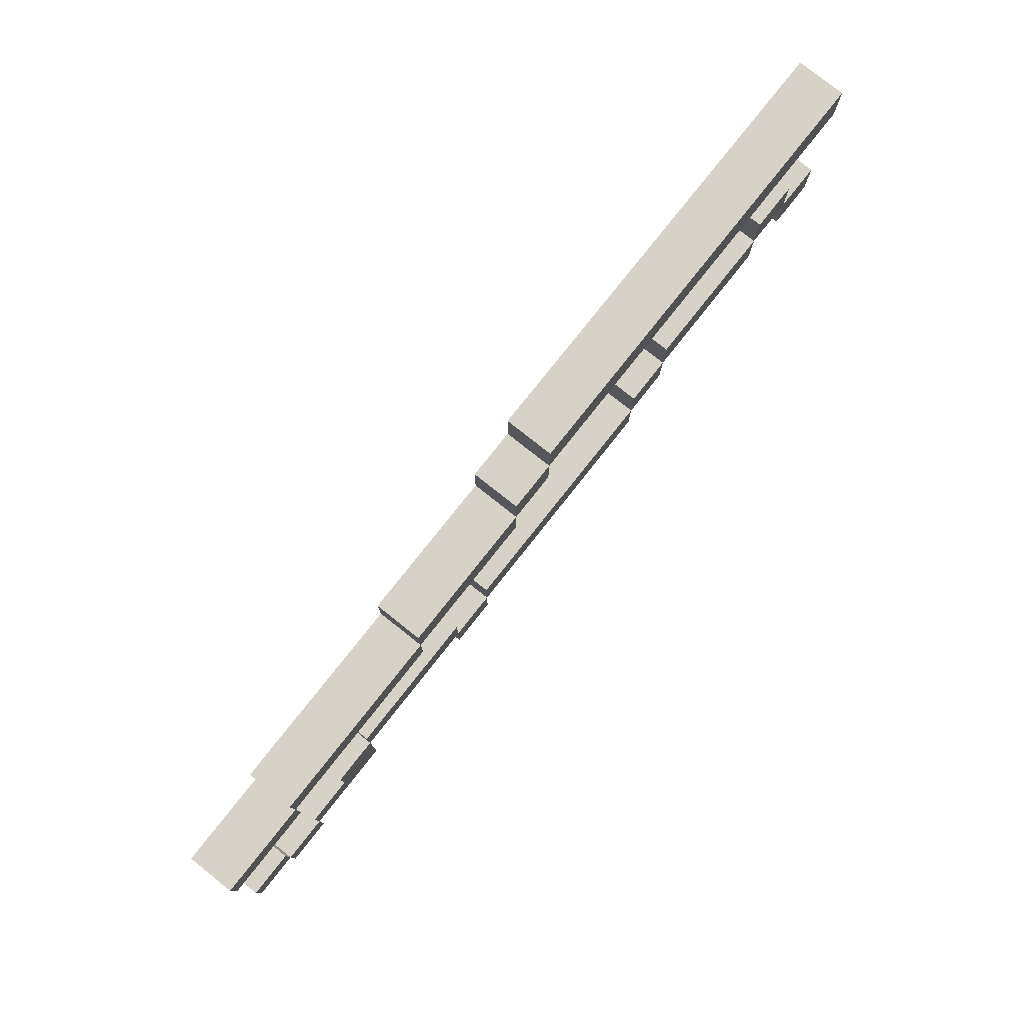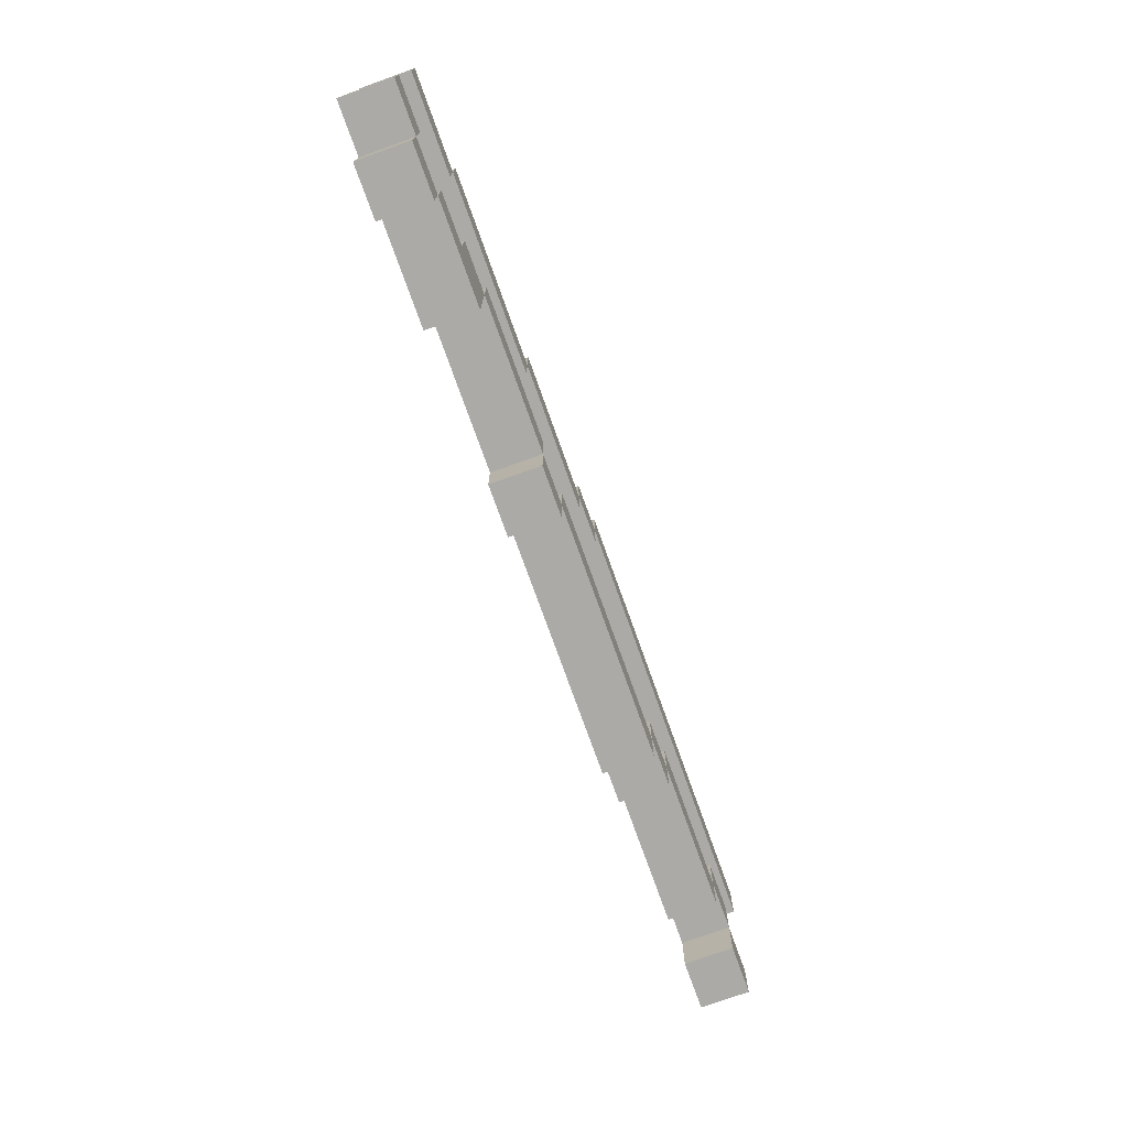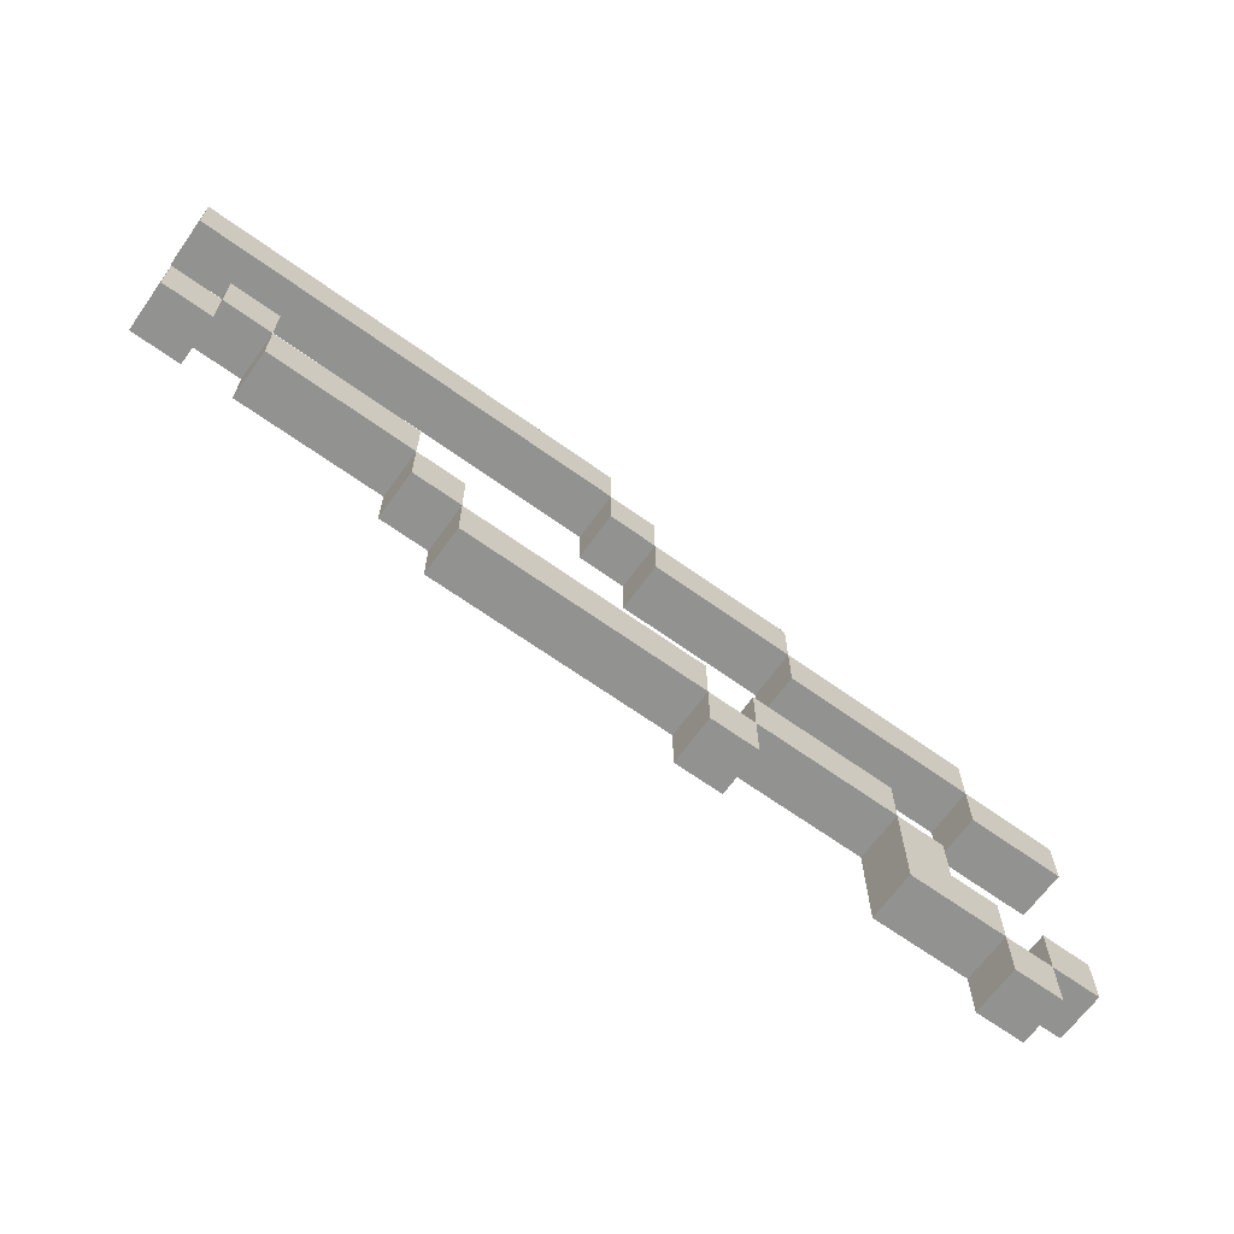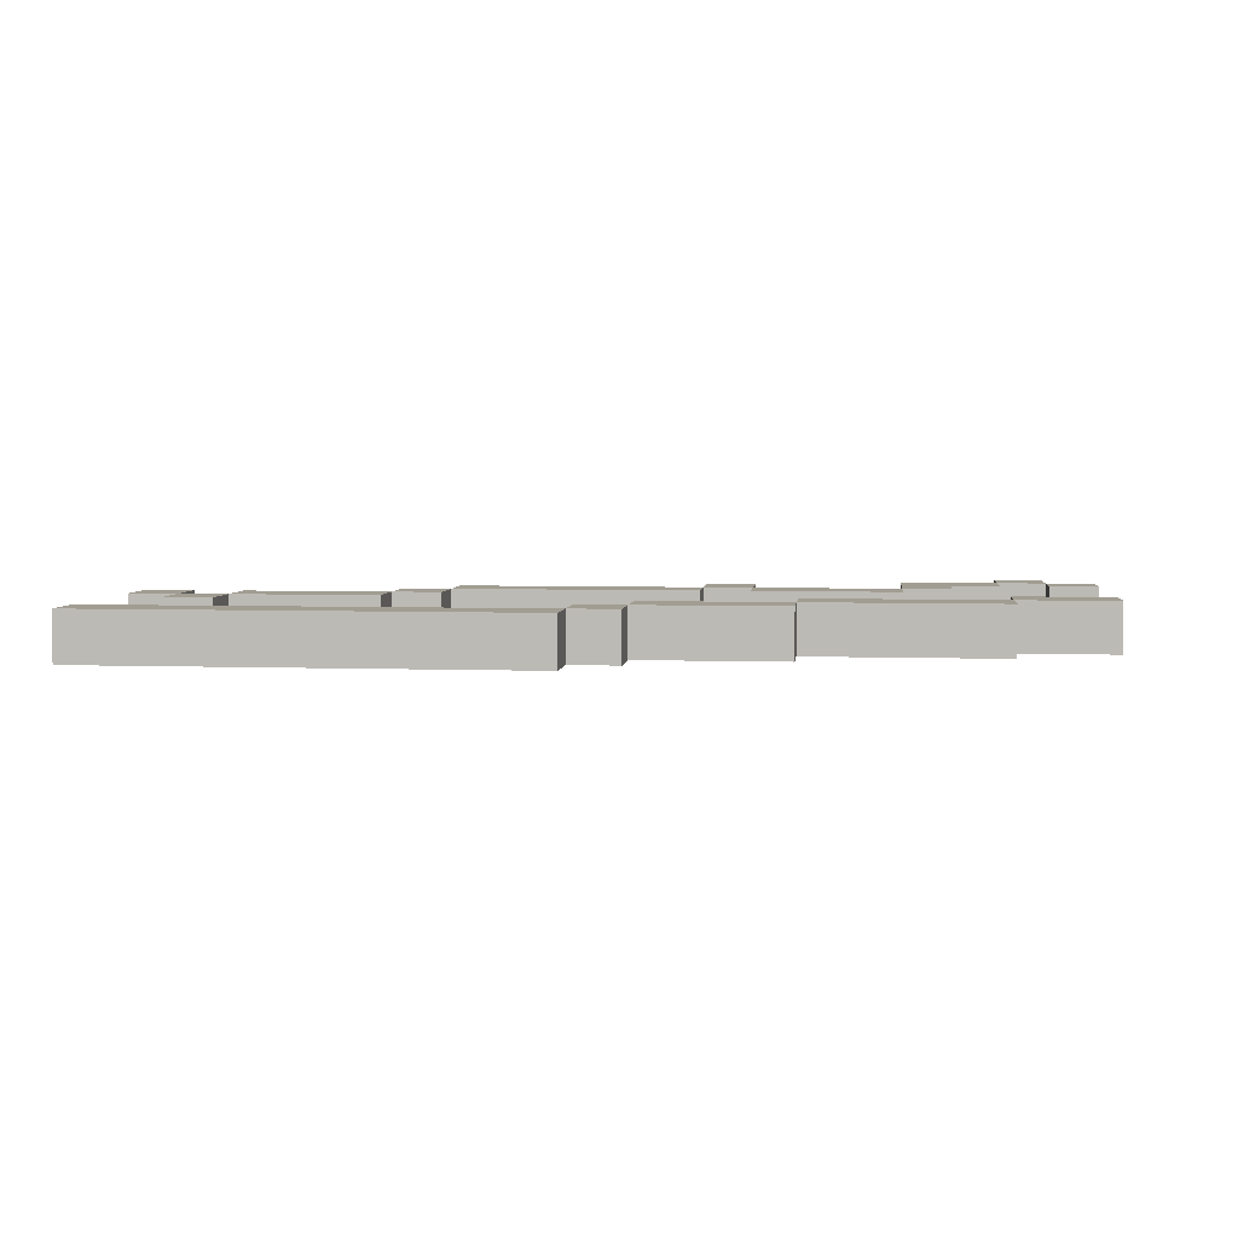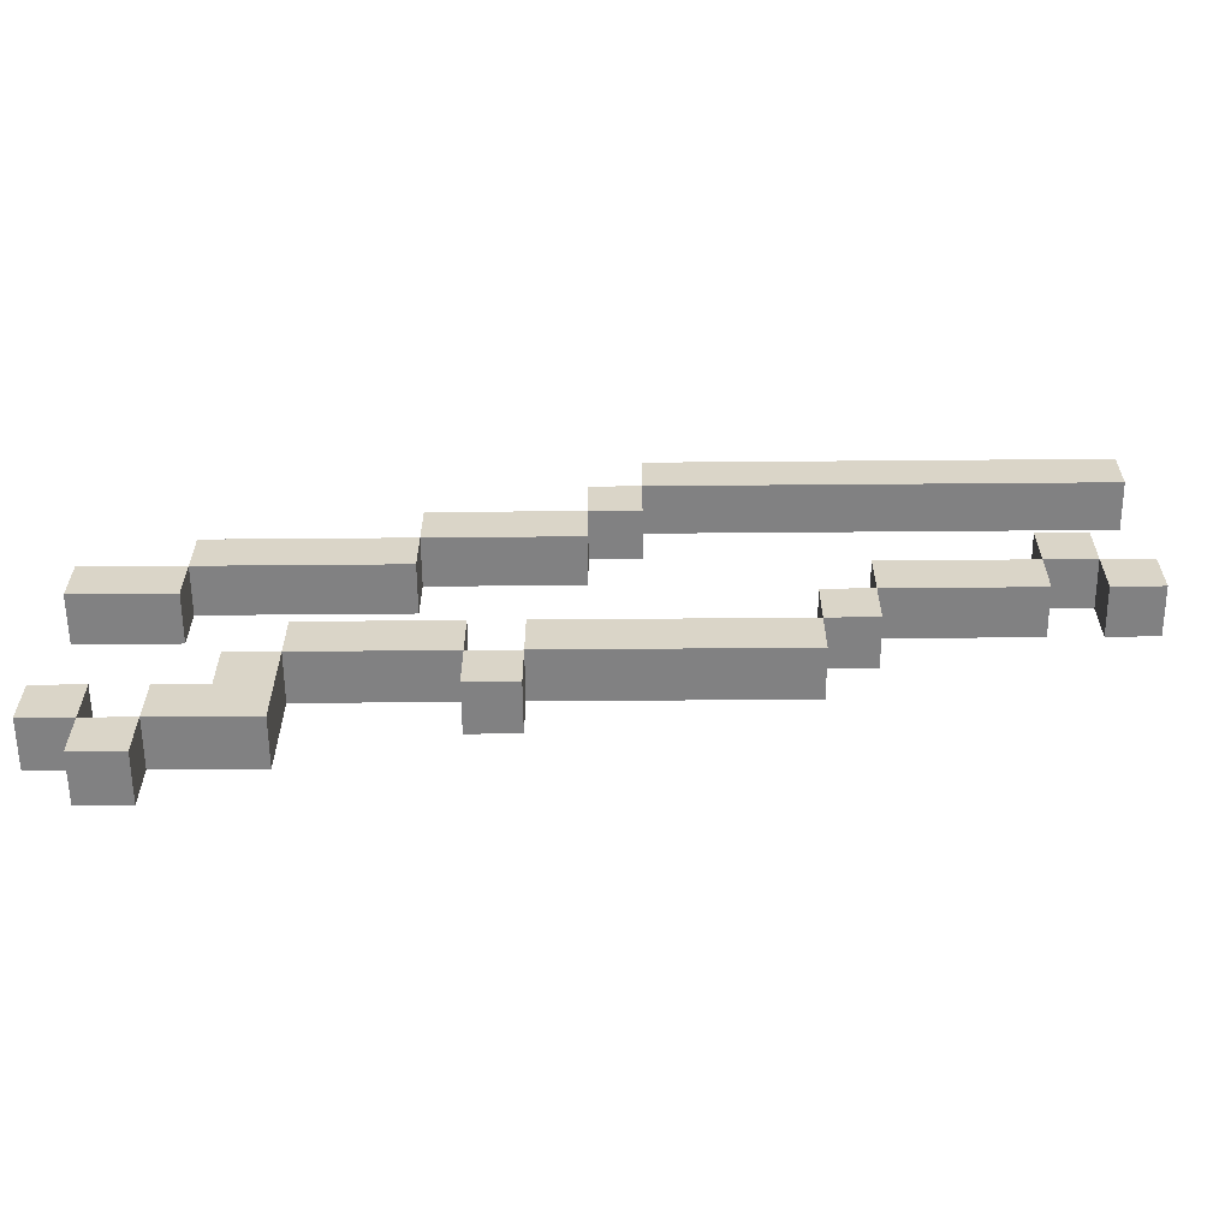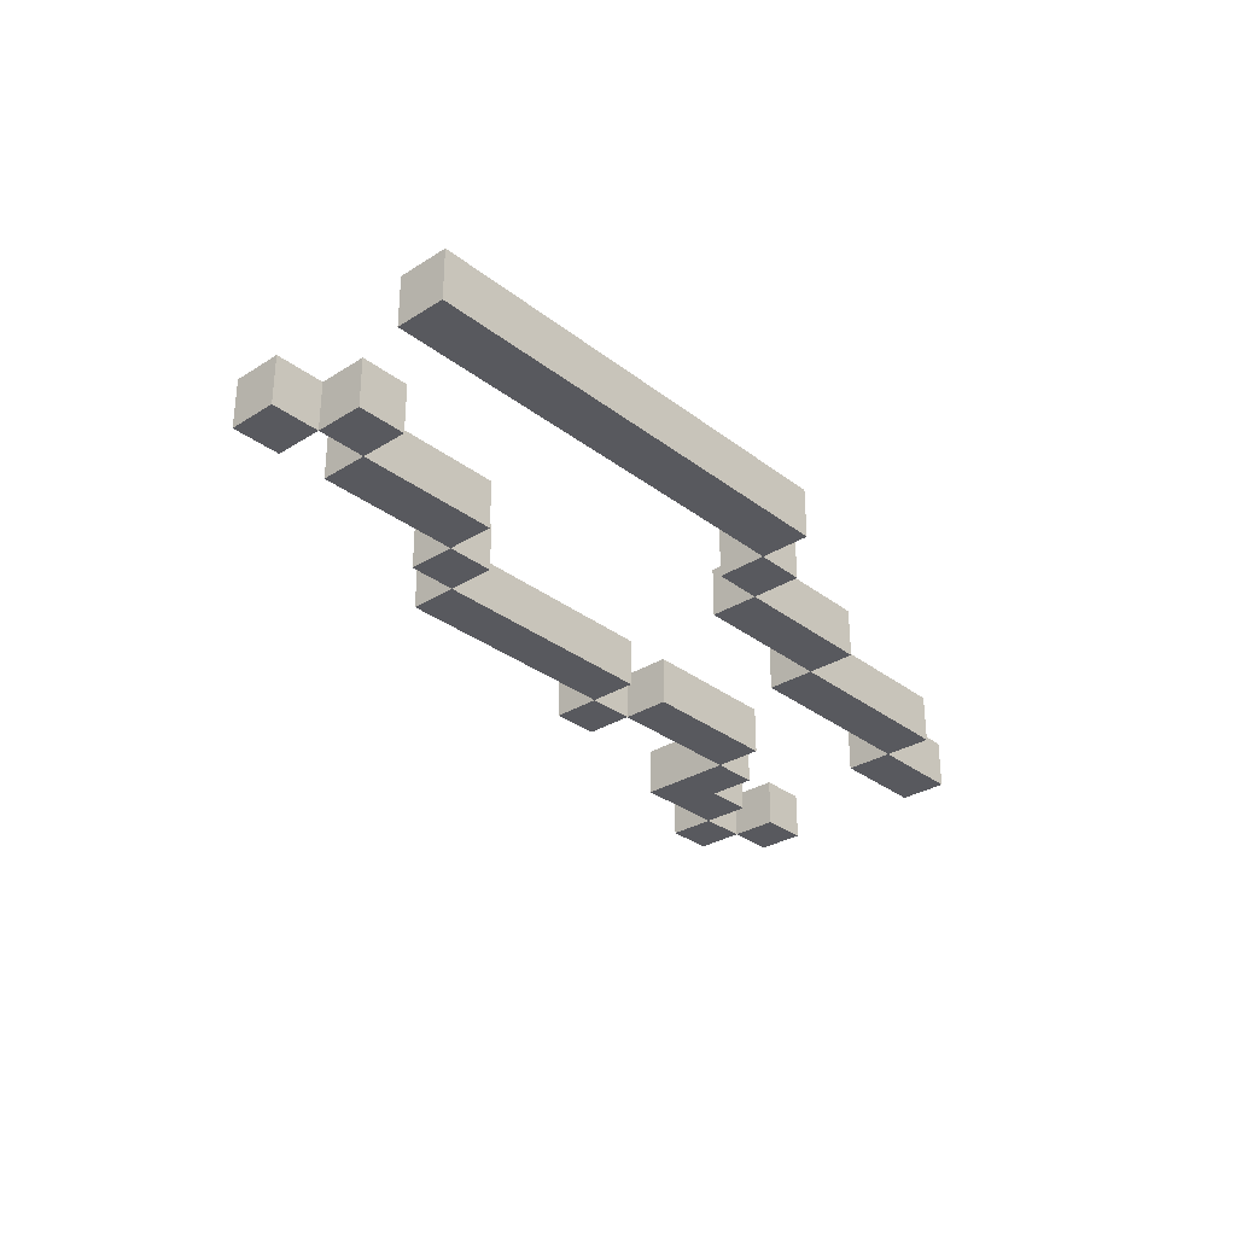
<metadata>
{"format":"obj","ext":"obj","renderer":"f3d","projection":"perspective","resolution":1024,"background":"white","views":[{"elev":78.6,"azim":-51.6,"up":"+Y"},{"elev":-75.7,"azim":-70.3,"up":"+Y"},{"elev":-66.3,"azim":144.3,"up":"+Y"},{"elev":4.6,"azim":-173.6,"up":"+Z"},{"elev":-60.4,"azim":0.5,"up":"+Y"},{"elev":-30.4,"azim":132.1,"up":"+Z"}]}
</metadata>
<code>
o
v -1.9 1.6 -1.9
v -1.9 1.6 -2
v -1.9 1.7 -1.9
v -1.9 1.7 -2
v -1.9 2 -1.9
v -1.9 2 -2
v -1.9 2.1 -1.9
v -1.9 2.1 -2
v -1.8 1.5 -1.9
v -1.8 1.5 -2
v -1.8 1.6 -1.9
v -1.8 1.6 -2
v -1.7 1.6 -1.9
v -1.7 1.6 -2
v -1.7 1.7 -1.9
v -1.7 1.7 -2
v -1.7 2.1 -1.9
v -1.7 2.1 -2
v -1.7 2.2 -1.9
v -1.7 2.2 -2
v -1.6 1.7 -1.9
v -1.6 1.7 -2
v -1.6 1.8 -1.9
v -1.6 1.8 -2
v -1.5 1.8 -1.9
v -1.5 1.8 -2
v -1.5 1.9 -1.9
v -1.5 1.9 -2
v -1.3 2.2 -1.9
v -1.3 2.2 -2
v -1.3 2.3 -1.9
v -1.3 2.3 -2
v -1.2 1.7 -1.9
v -1.2 1.7 -2
v -1.2 1.8 -1.9
v -1.2 1.8 -2
v -1.1 1.8 -1.9
v -1.1 1.8 -2
v -1.1 1.9 -1.9
v -1.1 1.9 -2
v -1 2.3 -1.9
v -1 2.3 -2
v -1 2.4 -1.9
v -1 2.4 -2
v -0.9 2.4 -1.9
v -0.9 2.4 -2
v -0.9 2.5 -1.9
v -0.9 2.5 -2
v -0.6 1.9 -1.9
v -0.6 1.9 -2
v -0.6 2 -1.9
v -0.6 2 -2
v -0.5 2 -1.9
v -0.5 2 -2
v -0.5 2.1 -1.9
v -0.5 2.1 -2
v -0.2 2.1 -1.9
v -0.2 2.1 -2
v -0.2 2.2 -1.9
v -0.2 2.2 -2
v -0.1 2 -1.9
v -0.1 2 -2
v -0.1 2.1 -1.9
v -0.1 2.1 -2
v -1.8 1.6 -1.9
v -1.8 1.6 -2
v -1.8 1.7 -1.9
v -1.8 1.7 -2
v -1.7 1.5 -1.9
v -1.7 1.5 -2
v -1.7 1.6 -1.9
v -1.7 1.6 -2
v -1.7 2 -1.9
v -1.7 2 -2
v -1.7 2.1 -1.9
v -1.7 2.1 -2
v -1.5 1.6 -1.9
v -1.5 1.6 -2
v -1.5 1.8 -1.9
v -1.5 1.8 -2
v -1.3 2.1 -1.9
v -1.3 2.1 -2
v -1.3 2.2 -1.9
v -1.3 2.2 -2
v -1.2 1.8 -1.9
v -1.2 1.8 -2
v -1.2 1.9 -1.9
v -1.2 1.9 -2
v -1.1 1.7 -1.9
v -1.1 1.7 -2
v -1.1 1.8 -1.9
v -1.1 1.8 -2
v -1 2.2 -1.9
v -1 2.2 -2
v -1 2.3 -1.9
v -1 2.3 -2
v -0.9 2.3 -1.9
v -0.9 2.3 -2
v -0.9 2.4 -1.9
v -0.9 2.4 -2
v -0.6 1.8 -1.9
v -0.6 1.8 -2
v -0.6 1.9 -1.9
v -0.6 1.9 -2
v -0.5 1.9 -1.9
v -0.5 1.9 -2
v -0.5 2 -1.9
v -0.5 2 -2
v -0.2 2 -1.9
v -0.2 2 -2
v -0.2 2.1 -1.9
v -0.2 2.1 -2
v -0.1 2.1 -1.9
v -0.1 2.1 -2
v -0.1 2.2 -1.9
v -0.1 2.2 -2
v 0 2 -1.9
v 0 2 -2
v 0 2.1 -1.9
v 0 2.1 -2
v 0 2.4 -1.9
v 0 2.4 -2
v 0 2.5 -1.9
v 0 2.5 -2
v -1.9 1.6 -1.9
v -1.9 1.7 -1.9
v -1.9 2 -1.9
v -1.9 2.1 -1.9
v -1.8 1.5 -1.9
v -1.8 1.6 -1.9
v -1.8 1.7 -1.9
v -1.7 1.5 -1.9
v -1.7 1.6 -1.9
v -1.7 1.7 -1.9
v -1.7 2 -1.9
v -1.7 2.1 -1.9
v -1.7 2.2 -1.9
v -1.6 1.7 -1.9
v -1.6 1.8 -1.9
v -1.5 1.6 -1.9
v -1.5 1.8 -1.9
v -1.5 1.9 -1.9
v -1.3 2.1 -1.9
v -1.3 2.2 -1.9
v -1.3 2.3 -1.9
v -1.2 1.7 -1.9
v -1.2 1.8 -1.9
v -1.2 1.9 -1.9
v -1.1 1.7 -1.9
v -1.1 1.8 -1.9
v -1.1 1.9 -1.9
v -1 2.2 -1.9
v -1 2.3 -1.9
v -1 2.4 -1.9
v -0.9 2.3 -1.9
v -0.9 2.4 -1.9
v -0.9 2.5 -1.9
v -0.6 1.8 -1.9
v -0.6 1.9 -1.9
v -0.6 2 -1.9
v -0.5 1.9 -1.9
v -0.5 2 -1.9
v -0.5 2.1 -1.9
v -0.2 2 -1.9
v -0.2 2.1 -1.9
v -0.2 2.2 -1.9
v -0.1 2 -1.9
v -0.1 2.1 -1.9
v -0.1 2.2 -1.9
v 0 2 -1.9
v 0 2.1 -1.9
v 0 2.4 -1.9
v 0 2.5 -1.9
v -1.9 1.6 -2
v -1.9 1.7 -2
v -1.9 2 -2
v -1.9 2.1 -2
v -1.8 1.5 -2
v -1.8 1.6 -2
v -1.8 1.7 -2
v -1.7 1.5 -2
v -1.7 1.6 -2
v -1.7 1.7 -2
v -1.7 2 -2
v -1.7 2.1 -2
v -1.7 2.2 -2
v -1.6 1.7 -2
v -1.6 1.8 -2
v -1.5 1.6 -2
v -1.5 1.8 -2
v -1.5 1.9 -2
v -1.3 2.1 -2
v -1.3 2.2 -2
v -1.3 2.3 -2
v -1.2 1.7 -2
v -1.2 1.8 -2
v -1.2 1.9 -2
v -1.1 1.7 -2
v -1.1 1.8 -2
v -1.1 1.9 -2
v -1 2.2 -2
v -1 2.3 -2
v -1 2.4 -2
v -0.9 2.3 -2
v -0.9 2.4 -2
v -0.9 2.5 -2
v -0.6 1.8 -2
v -0.6 1.9 -2
v -0.6 2 -2
v -0.5 1.9 -2
v -0.5 2 -2
v -0.5 2.1 -2
v -0.2 2 -2
v -0.2 2.1 -2
v -0.2 2.2 -2
v -0.1 2 -2
v -0.1 2.1 -2
v -0.1 2.2 -2
v 0 2 -2
v 0 2.1 -2
v 0 2.4 -2
v 0 2.5 -2
v -1.8 1.5 -1.9
v -1.7 1.5 -1.9
v -1.8 1.5 -2
v -1.7 1.5 -2
v -1.9 1.6 -1.9
v -1.8 1.6 -1.9
v -1.7 1.6 -1.9
v -1.5 1.6 -1.9
v -1.9 1.6 -2
v -1.8 1.6 -2
v -1.7 1.6 -2
v -1.5 1.6 -2
v -1.2 1.7 -1.9
v -1.1 1.7 -1.9
v -1.2 1.7 -2
v -1.1 1.7 -2
v -1.5 1.8 -1.9
v -1.2 1.8 -1.9
v -1.1 1.8 -1.9
v -0.6 1.8 -1.9
v -1.5 1.8 -2
v -1.2 1.8 -2
v -1.1 1.8 -2
v -0.6 1.8 -2
v -0.6 1.9 -1.9
v -0.5 1.9 -1.9
v -0.6 1.9 -2
v -0.5 1.9 -2
v -1.9 2 -1.9
v -1.7 2 -1.9
v -0.5 2 -1.9
v -0.2 2 -1.9
v -0.1 2 -1.9
v 0 2 -1.9
v -1.9 2 -2
v -1.7 2 -2
v -0.5 2 -2
v -0.2 2 -2
v -0.1 2 -2
v 0 2 -2
v -1.7 2.1 -1.9
v -1.3 2.1 -1.9
v -0.2 2.1 -1.9
v -0.1 2.1 -1.9
v -1.7 2.1 -2
v -1.3 2.1 -2
v -0.2 2.1 -2
v -0.1 2.1 -2
v -1.3 2.2 -1.9
v -1 2.2 -1.9
v -1.3 2.2 -2
v -1 2.2 -2
v -1 2.3 -1.9
v -0.9 2.3 -1.9
v -1 2.3 -2
v -0.9 2.3 -2
v -0.9 2.4 -1.9
v 0 2.4 -1.9
v -0.9 2.4 -2
v 0 2.4 -2
v -1.8 1.6 -1.9
v -1.7 1.6 -1.9
v -1.8 1.6 -2
v -1.7 1.6 -2
v -1.9 1.7 -1.9
v -1.8 1.7 -1.9
v -1.7 1.7 -1.9
v -1.6 1.7 -1.9
v -1.9 1.7 -2
v -1.8 1.7 -2
v -1.7 1.7 -2
v -1.6 1.7 -2
v -1.6 1.8 -1.9
v -1.5 1.8 -1.9
v -1.2 1.8 -1.9
v -1.1 1.8 -1.9
v -1.6 1.8 -2
v -1.5 1.8 -2
v -1.2 1.8 -2
v -1.1 1.8 -2
v -1.5 1.9 -1.9
v -1.2 1.9 -1.9
v -1.1 1.9 -1.9
v -0.6 1.9 -1.9
v -1.5 1.9 -2
v -1.2 1.9 -2
v -1.1 1.9 -2
v -0.6 1.9 -2
v -0.6 2 -1.9
v -0.5 2 -1.9
v -0.6 2 -2
v -0.5 2 -2
v -1.9 2.1 -1.9
v -1.7 2.1 -1.9
v -0.5 2.1 -1.9
v -0.2 2.1 -1.9
v -0.1 2.1 -1.9
v 0 2.1 -1.9
v -1.9 2.1 -2
v -1.7 2.1 -2
v -0.5 2.1 -2
v -0.2 2.1 -2
v -0.1 2.1 -2
v 0 2.1 -2
v -1.7 2.2 -1.9
v -1.3 2.2 -1.9
v -0.2 2.2 -1.9
v -0.1 2.2 -1.9
v -1.7 2.2 -2
v -1.3 2.2 -2
v -0.2 2.2 -2
v -0.1 2.2 -2
v -1.3 2.3 -1.9
v -1 2.3 -1.9
v -1.3 2.3 -2
v -1 2.3 -2
v -1 2.4 -1.9
v -0.9 2.4 -1.9
v -1 2.4 -2
v -0.9 2.4 -2
v -0.9 2.5 -1.9
v 0 2.5 -1.9
v -0.9 2.5 -2
v 0 2.5 -2
f 3 2 1
f 4 2 3
f 7 6 5
f 8 6 7
f 11 10 9
f 12 10 11
f 15 14 13
f 16 14 15
f 19 18 17
f 20 18 19
f 23 22 21
f 24 22 23
f 27 26 25
f 28 26 27
f 31 30 29
f 32 30 31
f 35 34 33
f 36 34 35
f 39 38 37
f 40 38 39
f 43 42 41
f 44 42 43
f 47 46 45
f 48 46 47
f 51 50 49
f 52 50 51
f 55 54 53
f 56 54 55
f 59 58 57
f 60 58 59
f 63 62 61
f 64 62 63
f 65 66 67
f 67 66 68
f 69 70 71
f 71 70 72
f 73 74 75
f 75 74 76
f 77 78 79
f 79 78 80
f 81 82 83
f 83 82 84
f 85 86 87
f 87 86 88
f 89 90 91
f 91 90 92
f 93 94 95
f 95 94 96
f 97 98 99
f 99 98 100
f 101 102 103
f 103 102 104
f 105 106 107
f 107 106 108
f 109 110 111
f 111 110 112
f 113 114 115
f 115 114 116
f 117 118 119
f 119 118 120
f 121 122 123
f 123 122 124
f 130 126 125
f 131 126 130
f 132 130 129
f 133 130 132
f 135 128 127
f 136 128 135
f 138 134 133
f 140 138 133
f 140 139 138
f 141 139 140
f 143 137 136
f 144 137 143
f 147 142 141
f 148 142 147
f 149 147 146
f 150 147 149
f 152 145 144
f 153 145 152
f 155 154 153
f 156 154 155
f 158 151 150
f 159 151 158
f 161 160 159
f 162 160 161
f 164 163 162
f 165 163 164
f 168 166 165
f 169 166 168
f 170 168 167
f 171 168 170
f 172 157 156
f 173 157 172
f 174 175 179
f 179 175 180
f 178 179 181
f 181 179 182
f 176 177 184
f 184 177 185
f 182 183 187
f 182 187 189
f 187 188 189
f 189 188 190
f 185 186 192
f 192 186 193
f 190 191 196
f 196 191 197
f 195 196 198
f 198 196 199
f 193 194 201
f 201 194 202
f 202 203 204
f 204 203 205
f 199 200 207
f 207 200 208
f 208 209 210
f 210 209 211
f 211 212 213
f 213 212 214
f 214 215 217
f 217 215 218
f 216 217 219
f 219 217 220
f 205 206 221
f 221 206 222
f 225 224 223
f 226 224 225
f 231 228 227
f 232 228 231
f 233 230 229
f 234 230 233
f 237 236 235
f 238 236 237
f 243 240 239
f 244 240 243
f 245 242 241
f 246 242 245
f 249 248 247
f 250 248 249
f 257 252 251
f 258 252 257
f 259 254 253
f 260 254 259
f 261 256 255
f 262 256 261
f 267 264 263
f 268 264 267
f 269 266 265
f 270 266 269
f 273 272 271
f 274 272 273
f 277 276 275
f 278 276 277
f 281 280 279
f 282 280 281
f 283 284 285
f 285 284 286
f 287 288 291
f 291 288 292
f 289 290 293
f 293 290 294
f 295 296 299
f 299 296 300
f 297 298 301
f 301 298 302
f 303 304 307
f 307 304 308
f 305 306 309
f 309 306 310
f 311 312 313
f 313 312 314
f 315 316 321
f 321 316 322
f 317 318 323
f 323 318 324
f 319 320 325
f 325 320 326
f 327 328 331
f 331 328 332
f 329 330 333
f 333 330 334
f 335 336 337
f 337 336 338
f 339 340 341
f 341 340 342
f 343 344 345
f 345 344 346

</code>
